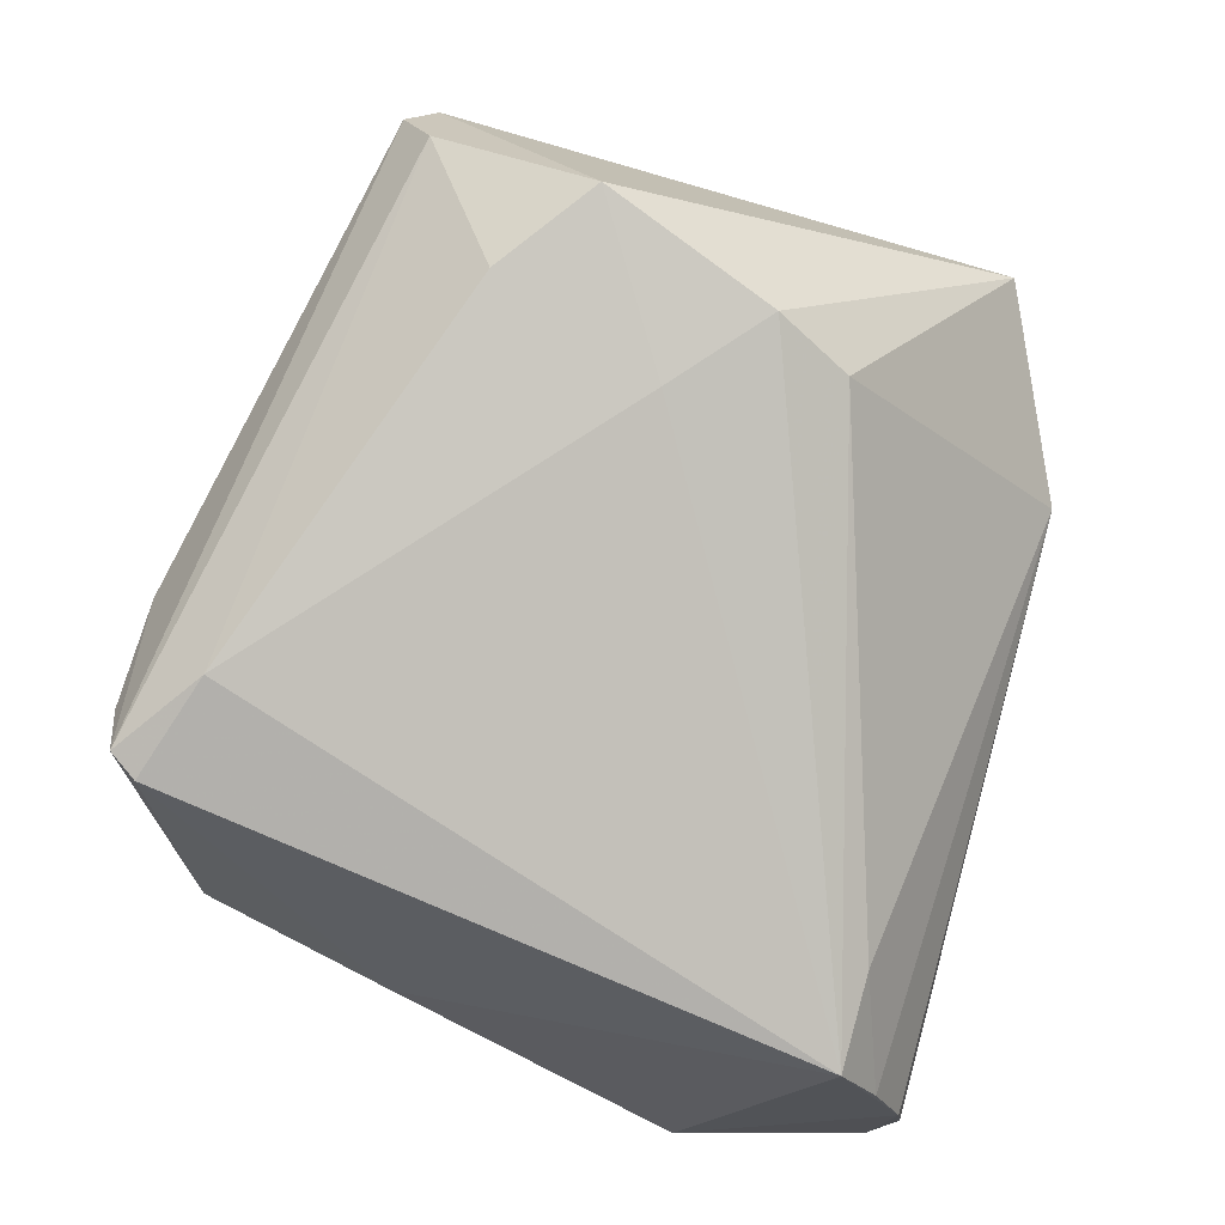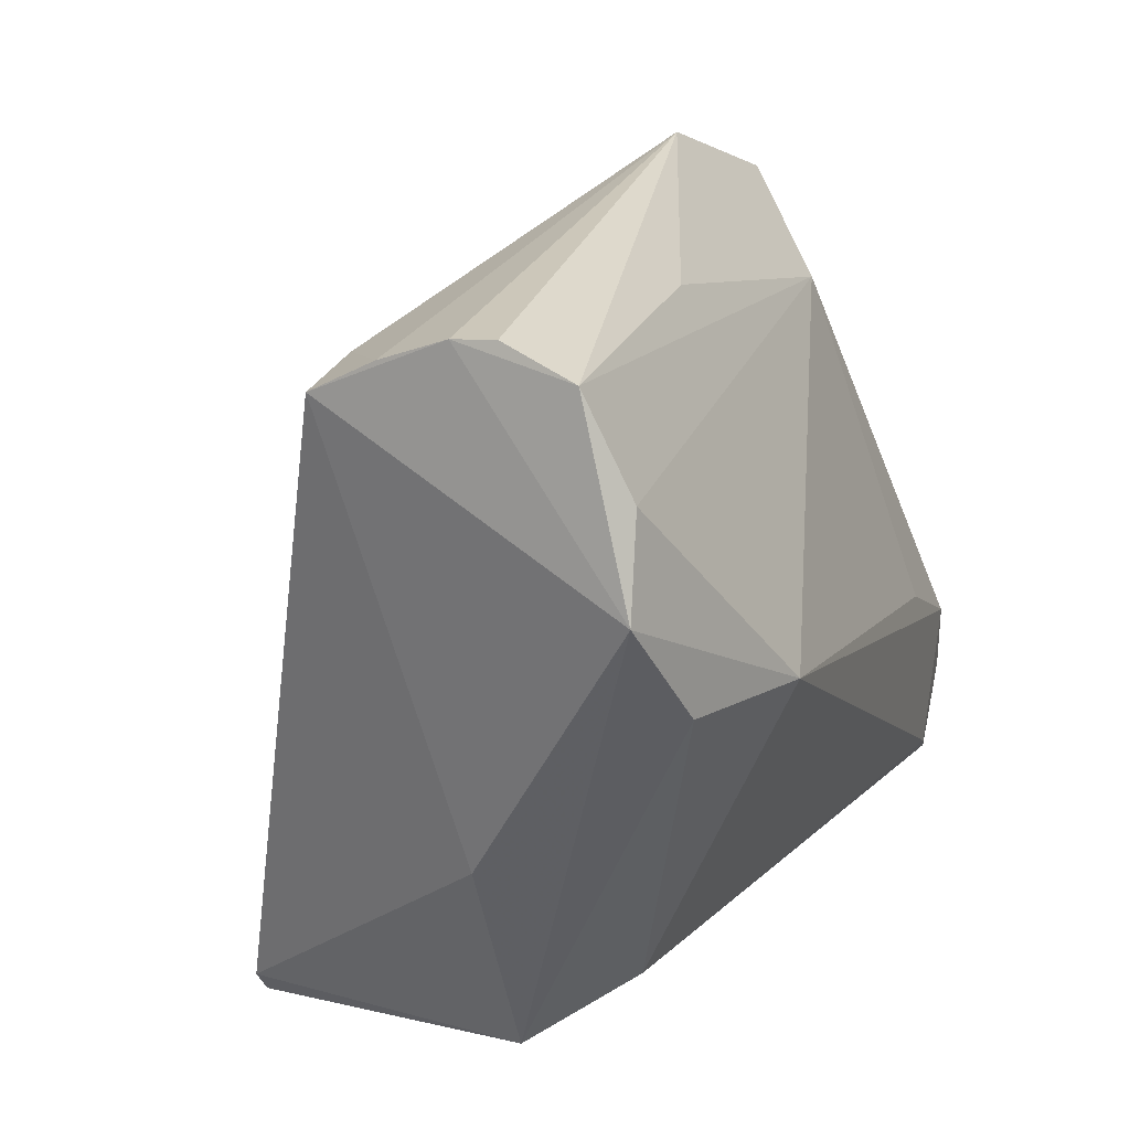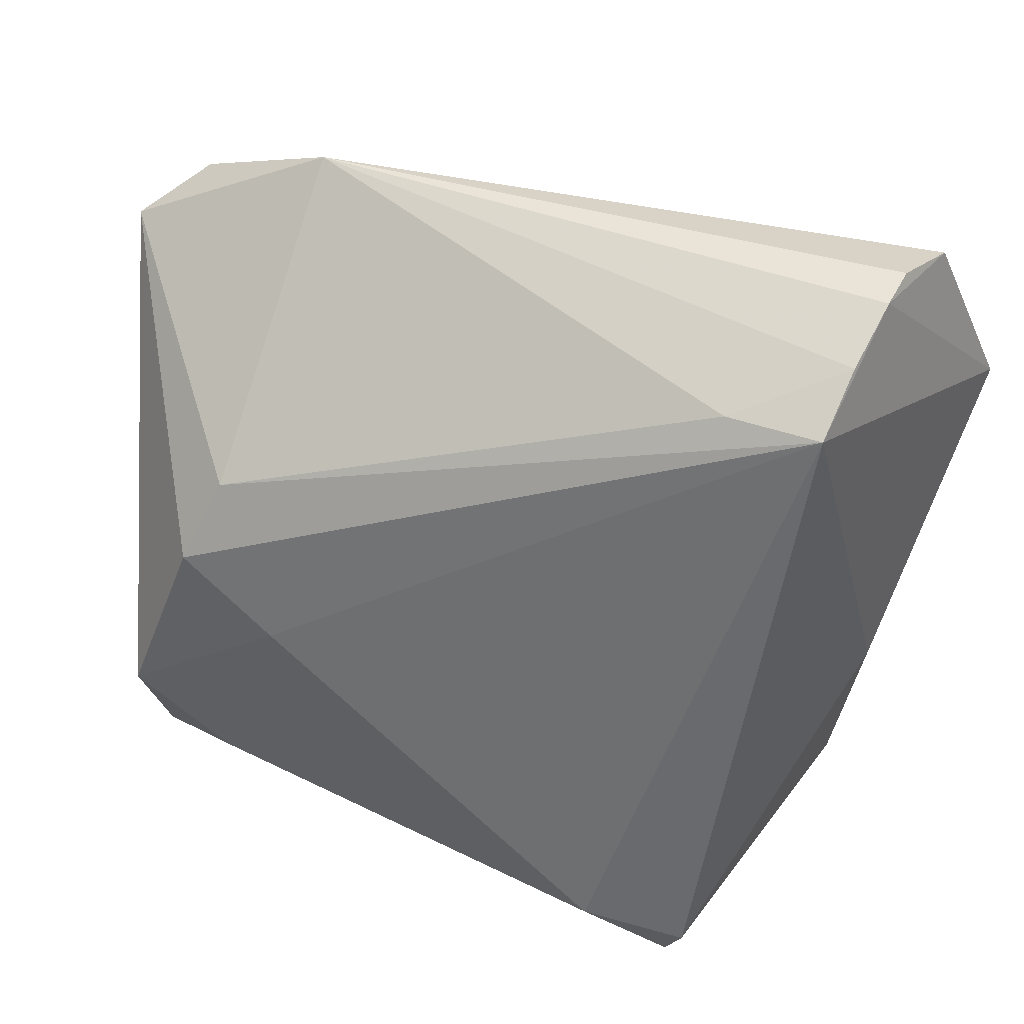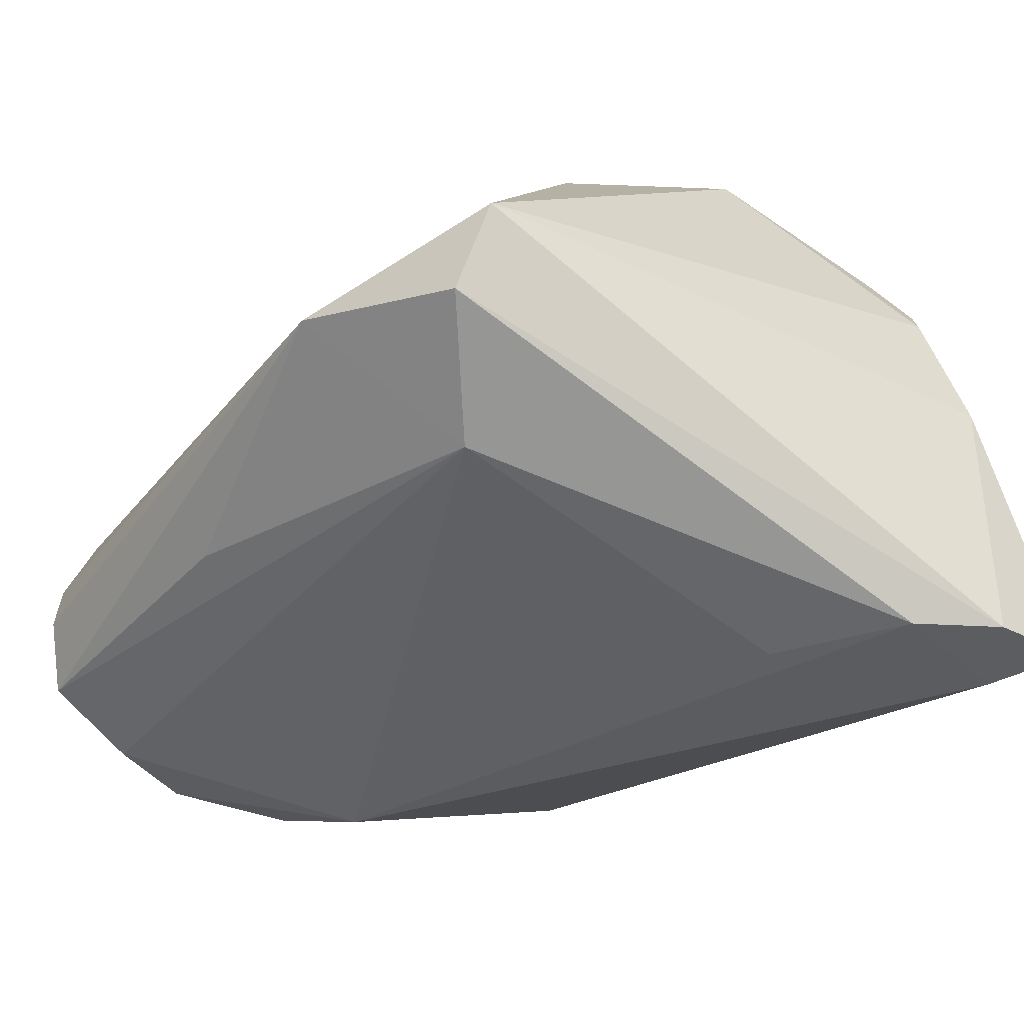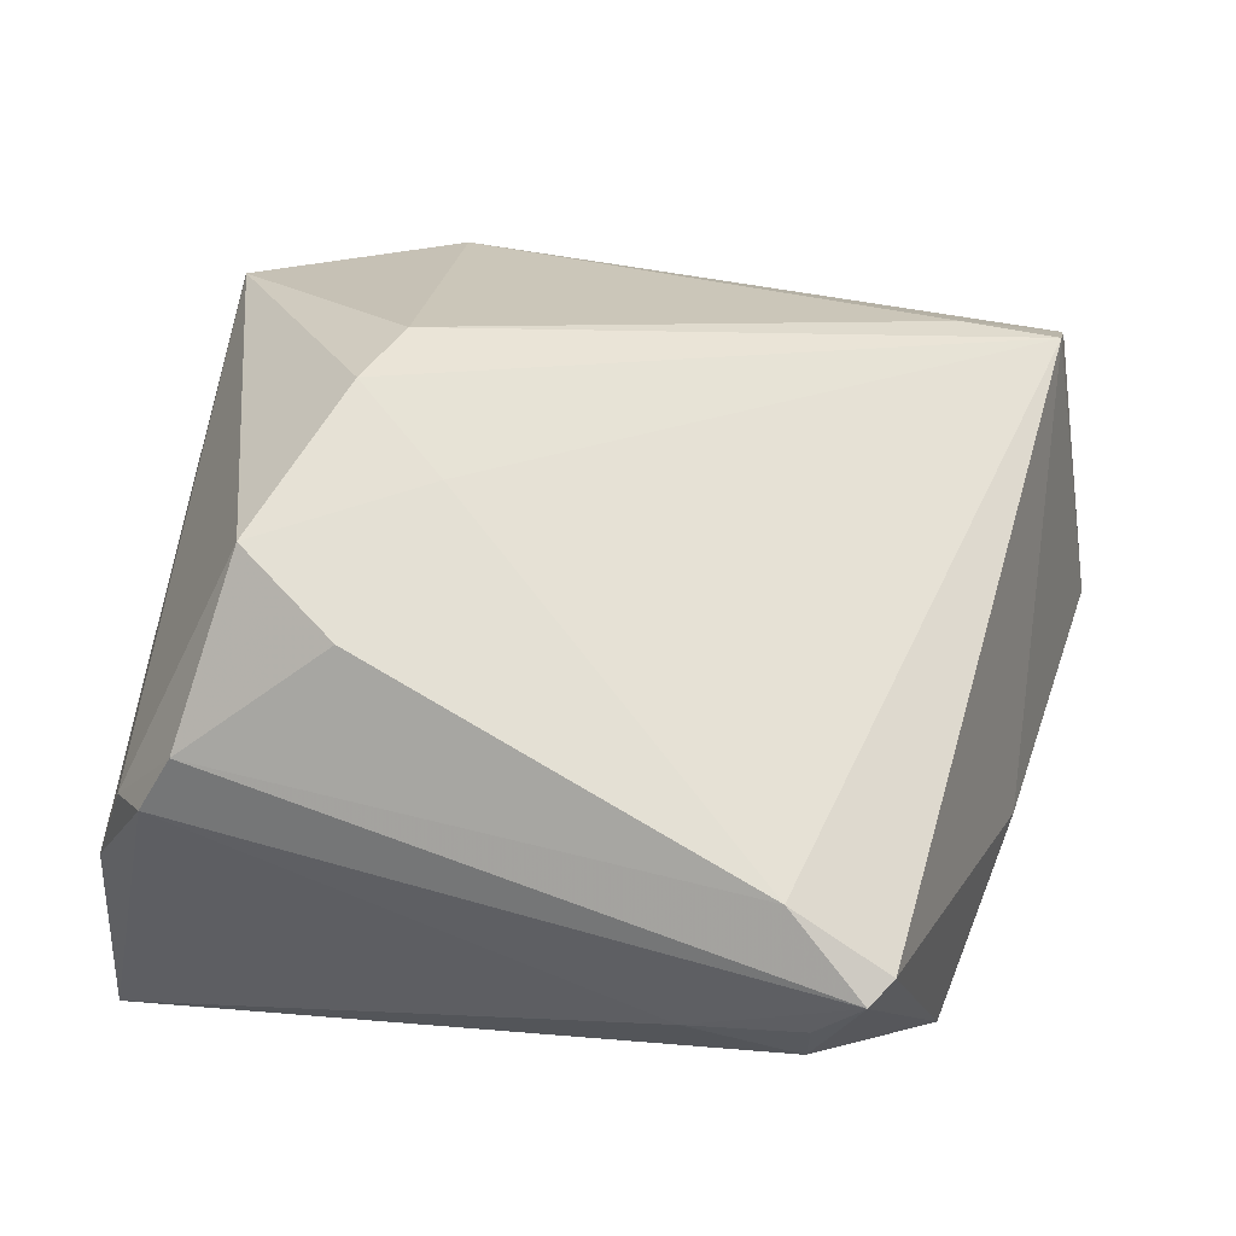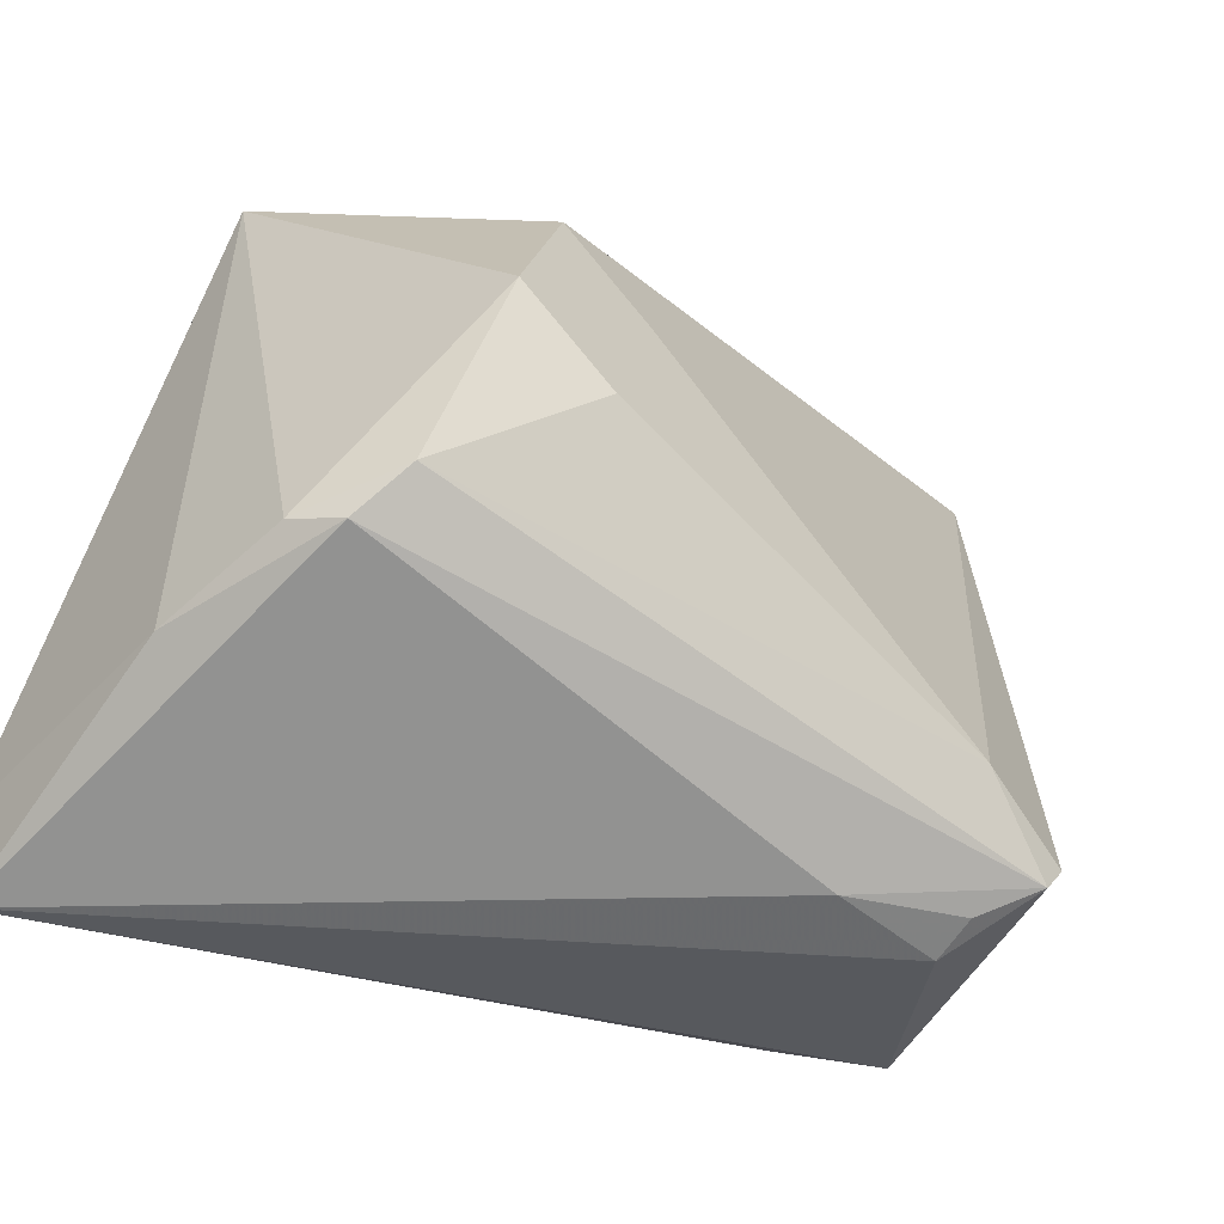
<metadata>
{"format":"obj","ext":"obj","renderer":"f3d","projection":"perspective","resolution":1024,"background":"white","views":[{"elev":78.8,"azim":106.7,"up":"+Z"},{"elev":27.3,"azim":109.4,"up":"+Y"},{"elev":43.8,"azim":24.4,"up":"+Y"},{"elev":-34.3,"azim":-120.9,"up":"+Z"},{"elev":70.3,"azim":11.2,"up":"+Z"},{"elev":-51.2,"azim":-35.4,"up":"+Y"}]}
</metadata>
<code>
v 0.02849 -0.03904 0.01493
v -0.02132 0.02025 0.02742
v 0.05077 0.02507 -0.02044
v -0.04434 -0.03904 -0.02875
v 0.04373 0.013 -0.02422
v -0.03984 -0.02725 0.01526
v 0.04278 0.04597 -0.001098
v 0.04146 -0.02892 -0.006657
v -0.02876 -0.009941 -0.0295
v -0.0197 -0.01476 0.03433
v 0.03485 -0.03287 0.02559
v 0.04308 0.04665 -0.005755
v -0.02226 0.04469 -0.001512
v -0.03981 0.03581 -0.005802
v -0.04344 -0.0301 0.0008637
v -0.03358 -0.0256 0.02553
v 0.04192 0.04263 0.006222
v 0.02839 -0.03802 0.02013
v -0.02413 0.01212 0.03205
v 0.0462 0.03449 -0.01939
v 0.01654 -0.03883 0.01618
v 0.02391 -0.02915 0.02936
v 0.03555 -0.02186 -0.01728
v 0.01008 0.04042 -0.01205
v -0.046 -0.02795 -0.02946
v -0.03675 -0.03379 -0.03011
v 0.04501 0.04431 -0.01374
v -0.03053 -0.00714 0.03513
v 0.03282 -0.03605 0.02545
v 0.04143 0.03835 0.01336
v -0.0364 -0.02963 0.01996
v -0.014 0.003675 0.03177
v 0.02878 0.0103 -0.03011
v -0.04243 -0.01848 -0.03011
v 0.03099 0.03815 0.01351
v -0.02819 0.02785 -0.0156
v -0.04391 0.03401 0.00343
v 0.04551 -0.006943 -0.003374
f 7 30 3
f 28 37 6
f 2 13 37
f 8 4 23
f 8 1 4
f 16 10 28
f 28 6 16
f 16 6 31
f 28 10 32
f 15 4 31
f 31 6 15
f 25 4 15
f 15 37 25
f 15 6 37
f 17 30 7
f 7 13 17
f 37 13 14
f 14 13 36
f 25 37 14
f 35 2 30
f 13 2 35
f 30 17 35
f 35 17 13
f 29 16 31
f 29 8 11
f 1 8 29
f 31 4 21
f 4 1 21
f 21 29 31
f 11 8 38
f 38 8 3
f 38 30 11
f 38 3 30
f 36 33 9
f 26 4 25
f 23 4 26
f 26 33 23
f 23 33 5
f 5 33 3
f 5 8 23
f 3 8 5
f 30 2 19
f 19 32 30
f 28 32 19
f 19 37 28
f 19 2 37
f 22 32 10
f 22 29 11
f 11 30 22
f 30 32 22
f 10 16 22
f 16 29 22
f 12 13 7
f 13 12 27
f 7 3 27
f 27 12 7
f 1 29 18
f 18 21 1
f 29 21 18
f 34 26 25
f 34 9 33
f 33 26 34
f 25 14 34
f 36 9 34
f 34 14 36
f 36 13 24
f 24 27 36
f 13 27 24
f 20 33 36
f 36 27 20
f 3 33 20
f 20 27 3

</code>
